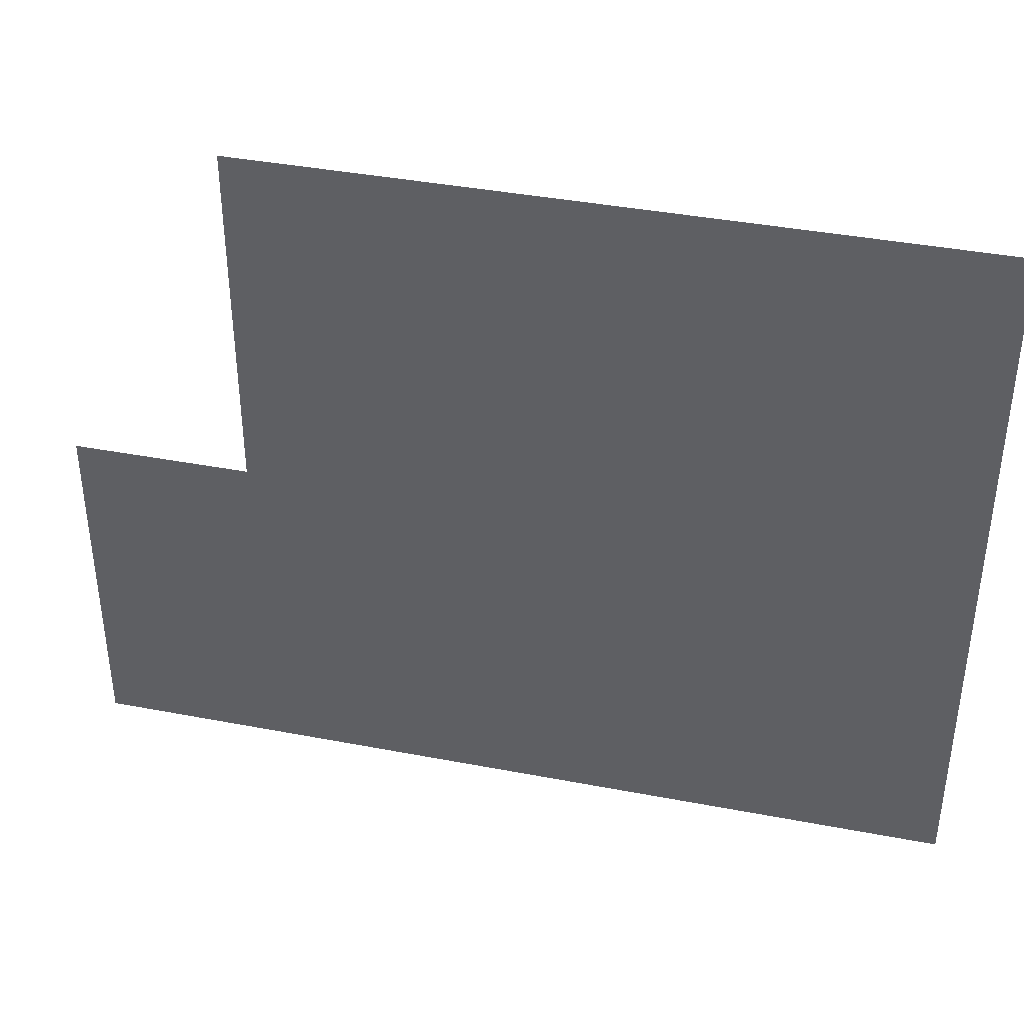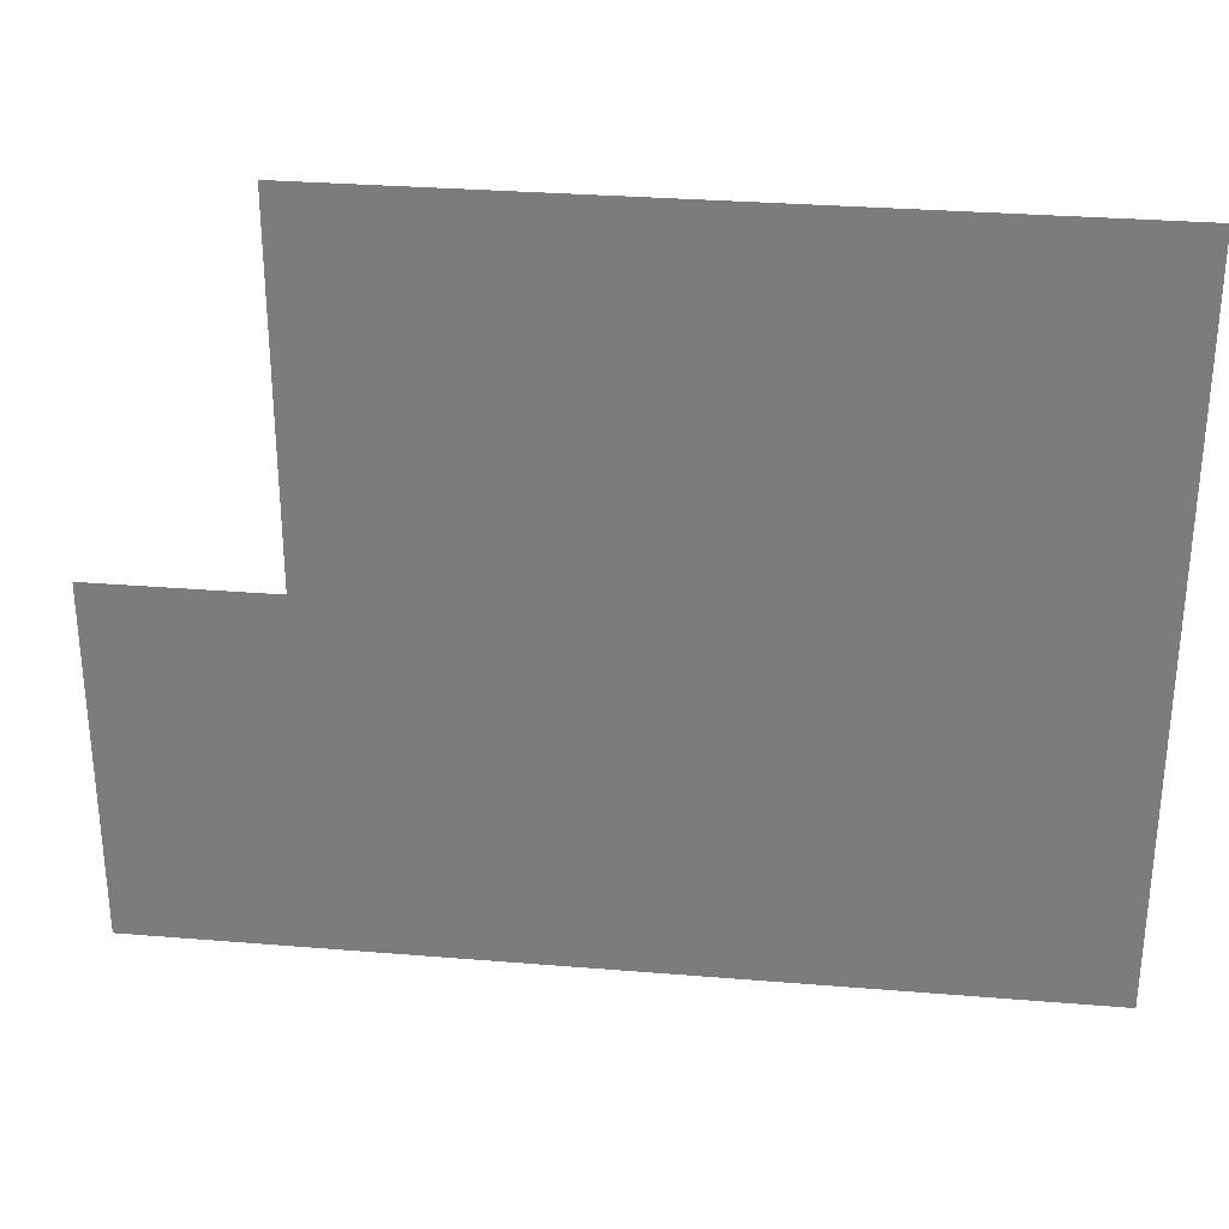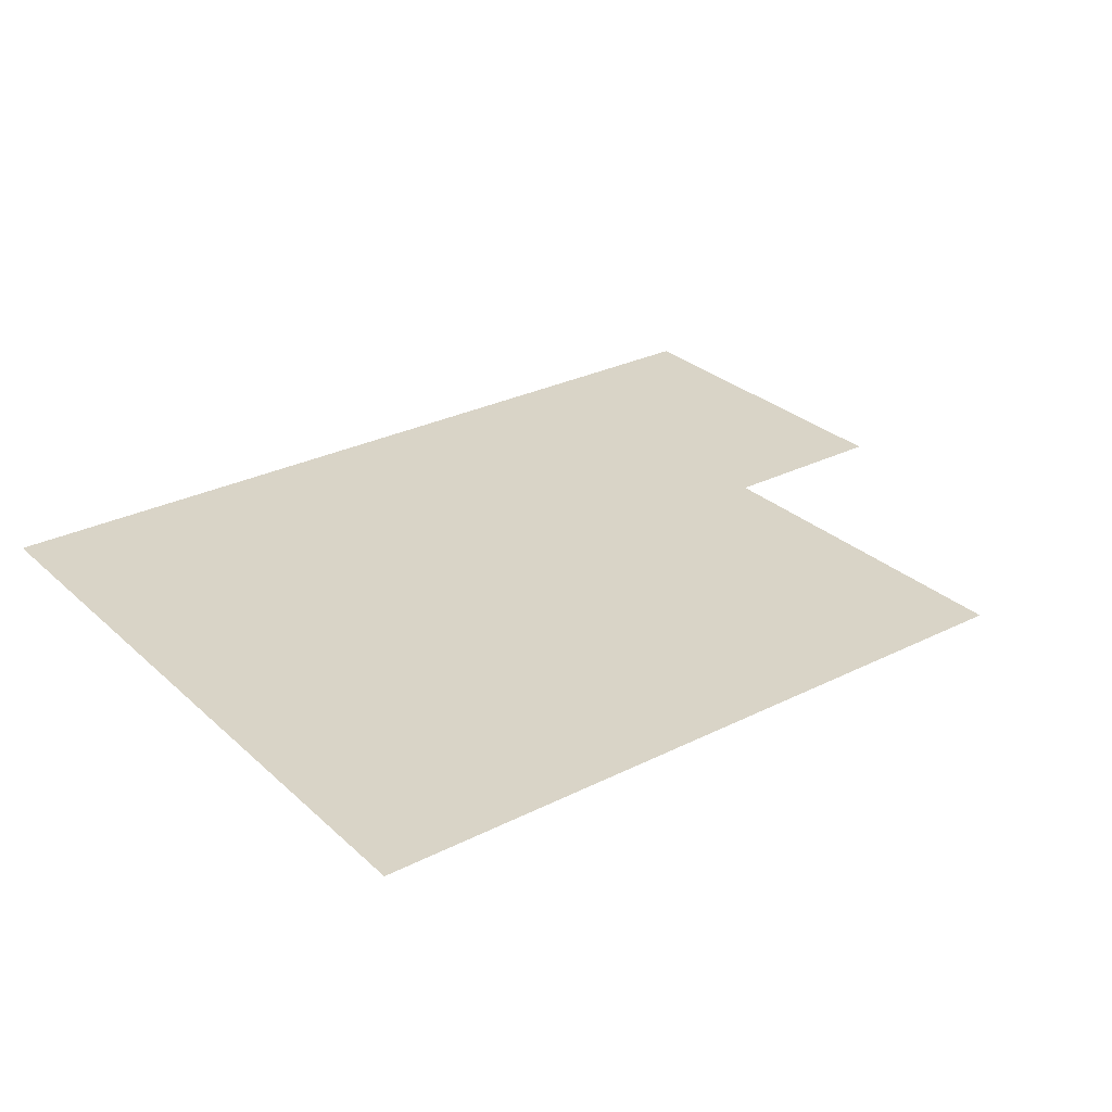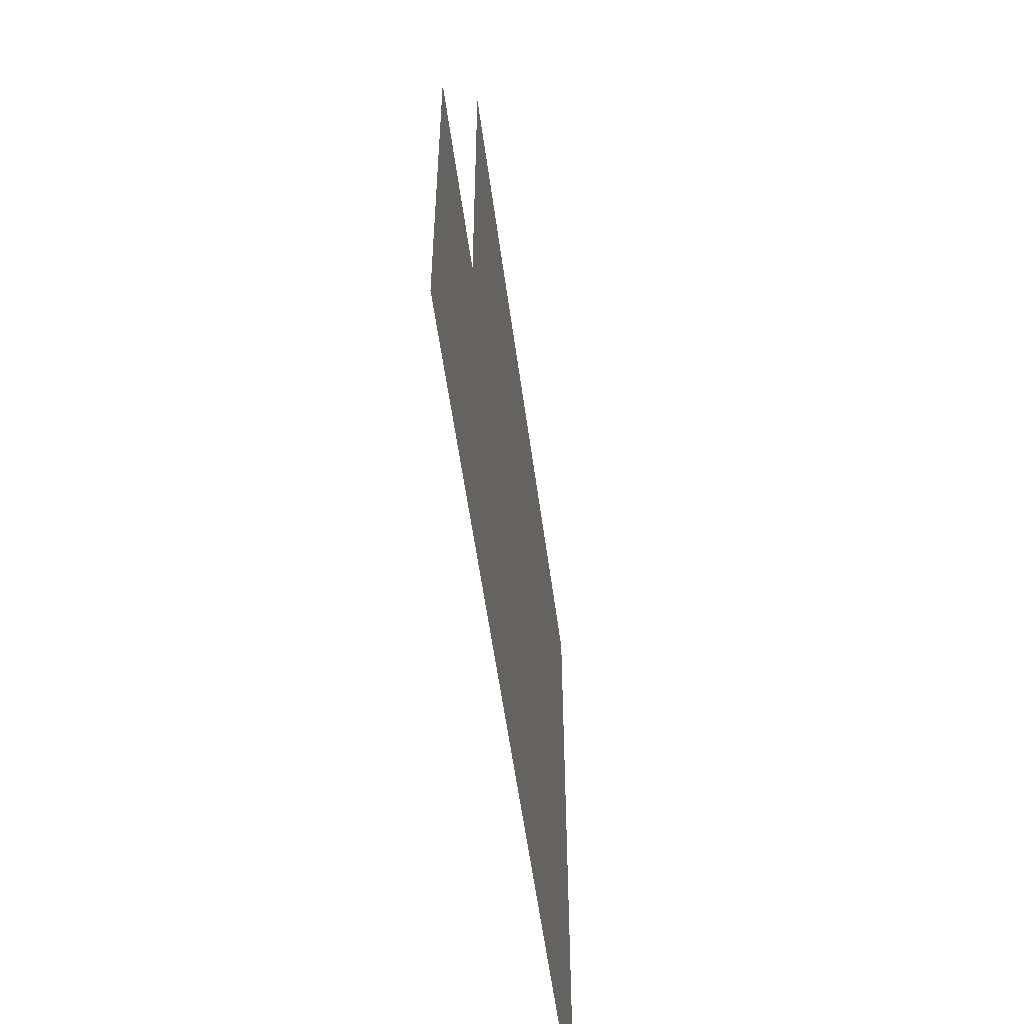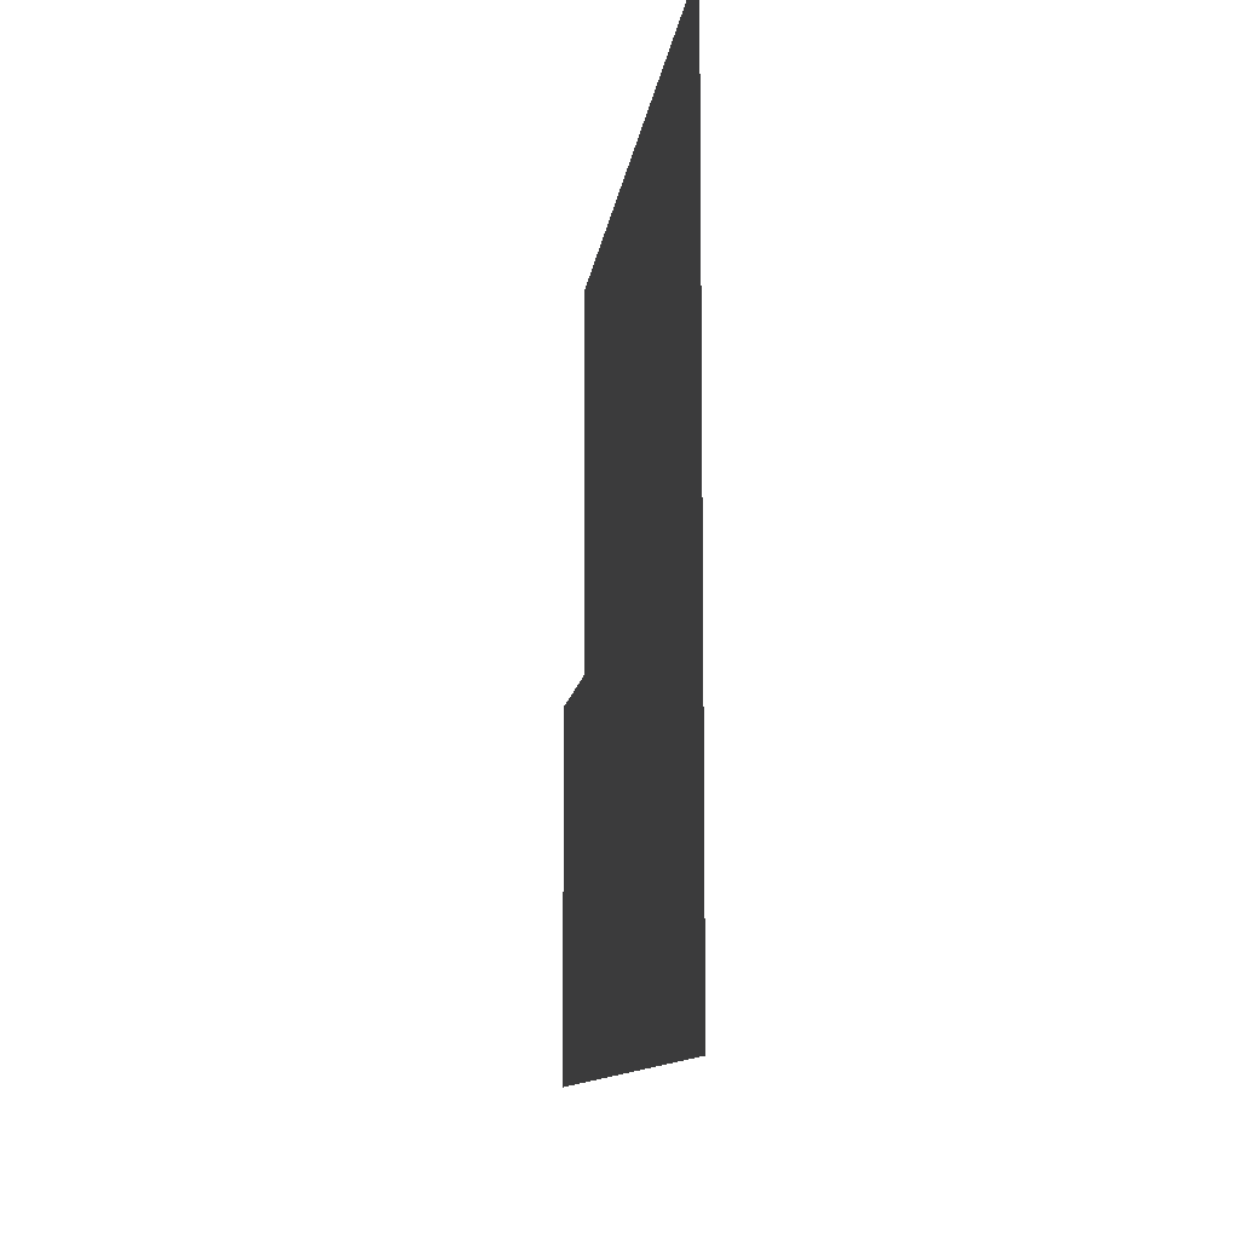
<metadata>
{"format":"obj","ext":"obj","renderer":"f3d","projection":"perspective","resolution":1024,"background":"white","views":[{"elev":39.6,"azim":13.4,"up":"+Y"},{"elev":30.4,"azim":6.8,"up":"+Y"},{"elev":28.7,"azim":143.1,"up":"+Z"},{"elev":-55.3,"azim":-82.4,"up":"+Y"},{"elev":-10.8,"azim":83.2,"up":"+Y"}]}
</metadata>
<code>
v -19200 -22400 0
v -22400 -22400 0
v -22400 -19200 0
v -19200 -19200 0
v -22400 -22400 0
v -25600 -22400 0
v -25600 -19200 0
v -22400 -19200 0
v -25600 -22400 0
v -28800 -22400 0
v -28800 -19200 0
v -25600 -19200 0
v -28800 -22400 0
v -32000 -22400 0
v -32000 -19200 0
v -28800 -19200 0
v -19200 -25600 0
v -22400 -25600 0
v -22400 -22400 0
v -19200 -22400 0
v -22400 -25600 0
v -25600 -25600 0
v -25600 -22400 0
v -22400 -22400 0
v -25600 -25600 0
v -28800 -25600 0
v -28800 -22400 0
v -25600 -22400 0
v -28800 -25600 0
v -32000 -25600 0
v -32000 -22400 0
v -28800 -22400 0
v -19200 -28800 0
v -22400 -28800 0
v -22400 -25600 0
v -19200 -25600 0
v -22400 -28800 0
v -25600 -28800 0
v -25600 -25600 0
v -22400 -25600 0
v -25600 -28800 0
v -28800 -28800 0
v -28800 -25600 0
v -25600 -25600 0
v -28800 -28800 0
v -32000 -28800 0
v -32000 -25600 0
v -28800 -25600 0
v -32000 -28800 0
v -35200 -28800 0
v -35200 -25600 0
v -32000 -25600 0
v -19200 -32000 0
v -22400 -32000 0
v -22400 -28800 0
v -19200 -28800 0
v -22400 -32000 0
v -25600 -32000 0
v -25600 -28800 0
v -22400 -28800 0
v -25600 -32000 0
v -28800 -32000 0
v -28800 -28800 0
v -25600 -28800 0
v -28800 -32000 0
v -32000 -32000 0
v -32000 -28800 0
v -28800 -28800 0
v -32000 -32000 0
v -35200 -32000 0
v -35200 -28800 0
v -32000 -28800 0
g HouseOutsideMap_mesh_0008
f 1 2 3 4
f 5 6 7 8
f 9 10 11 12
f 13 14 15 16
f 17 18 19 20
f 21 22 23 24
f 25 26 27 28
f 29 30 31 32
f 33 34 35 36
f 37 38 39 40
f 41 42 43 44
f 45 46 47 48
f 49 50 51 52
f 53 54 55 56
f 57 58 59 60
f 61 62 63 64
f 65 66 67 68
f 69 70 71 72

</code>
